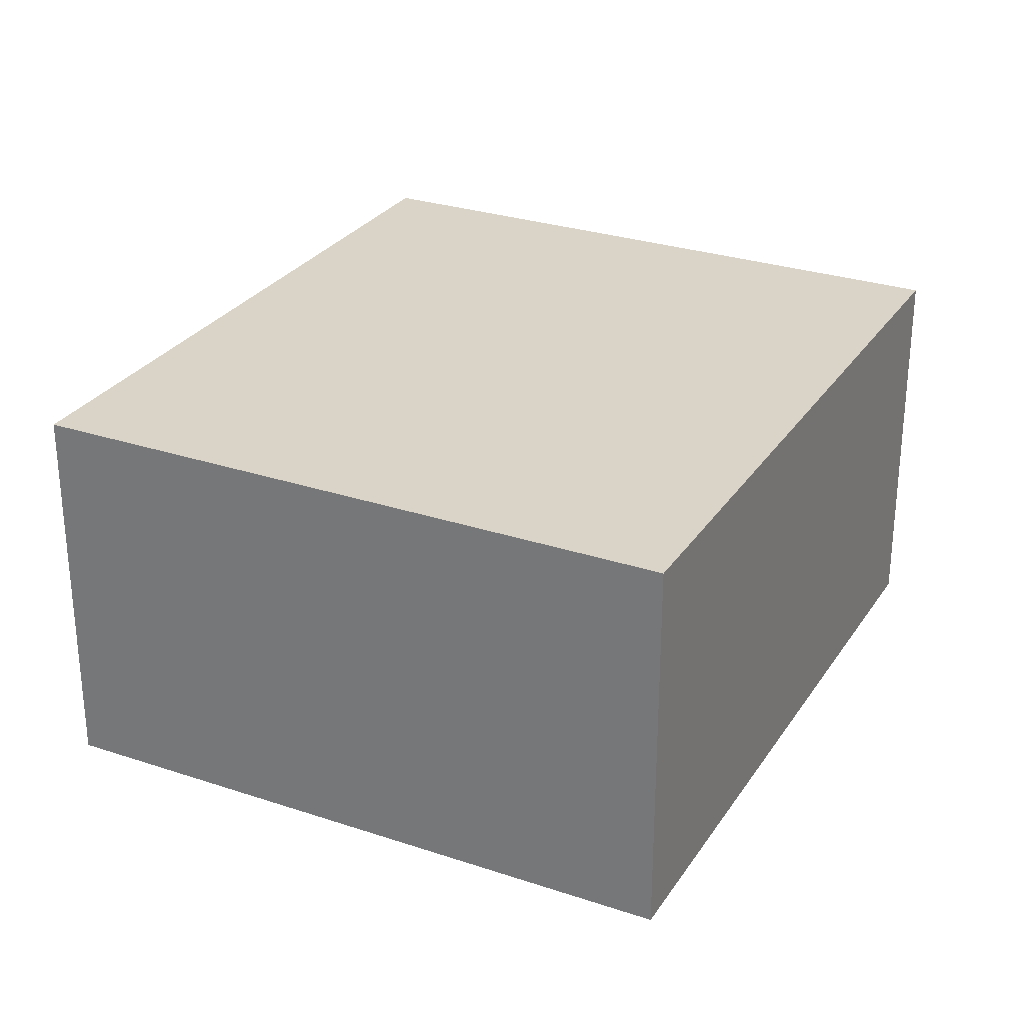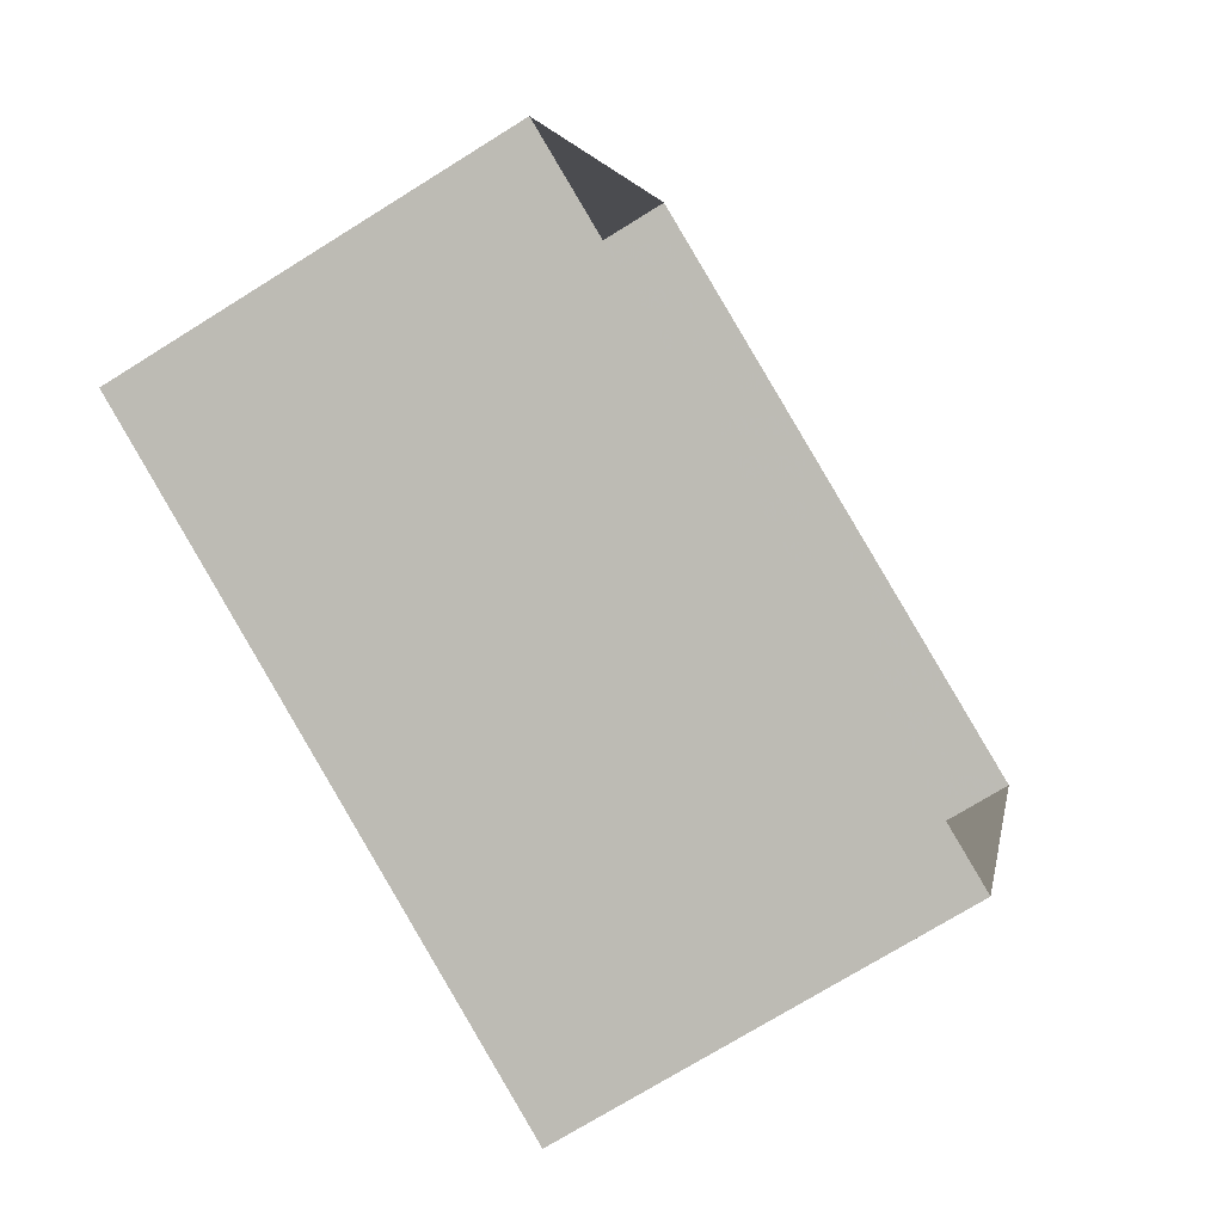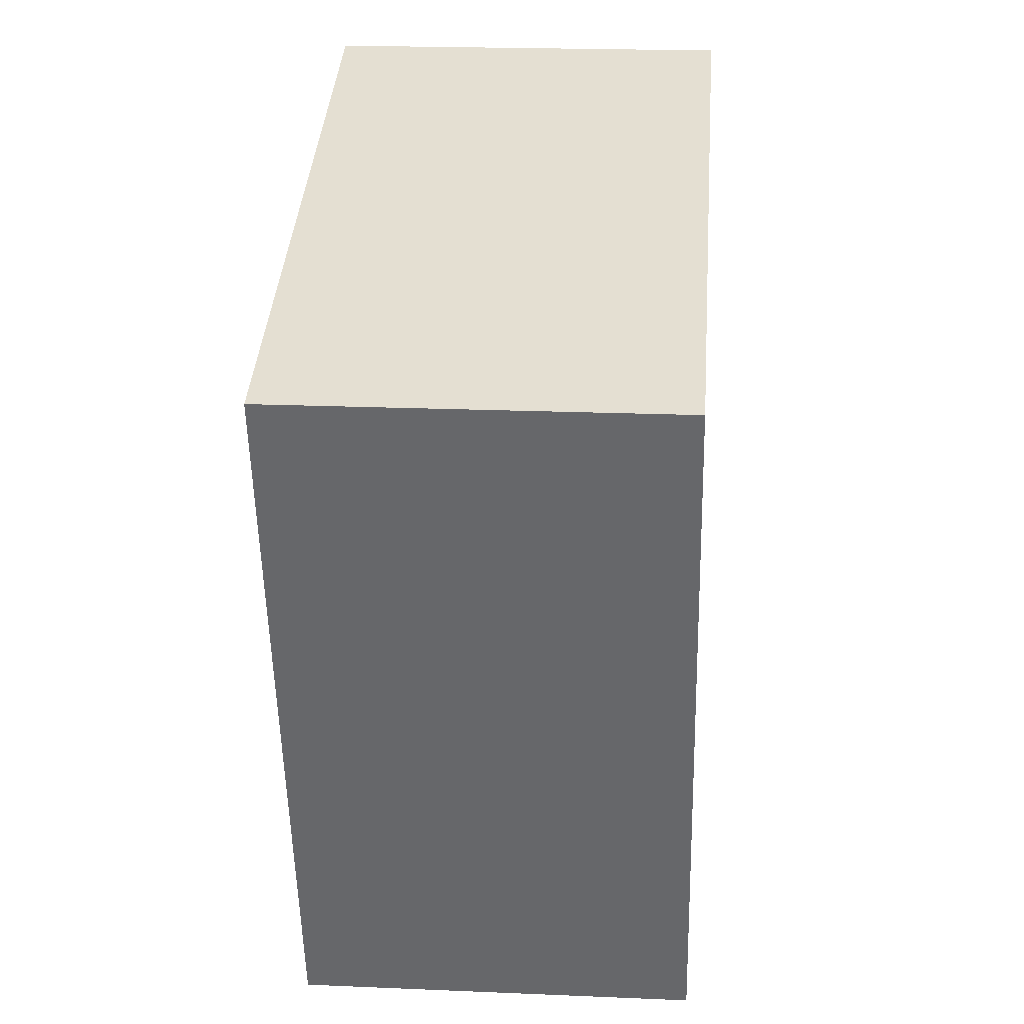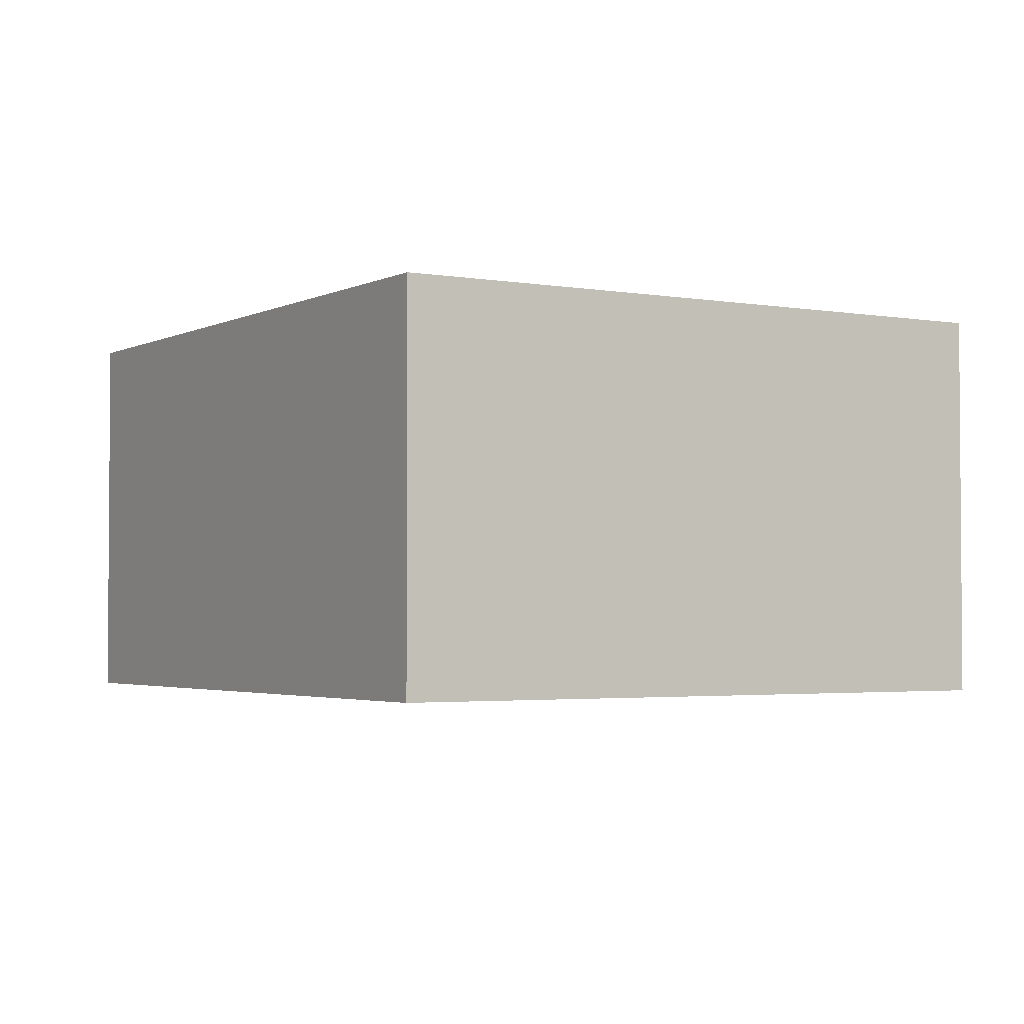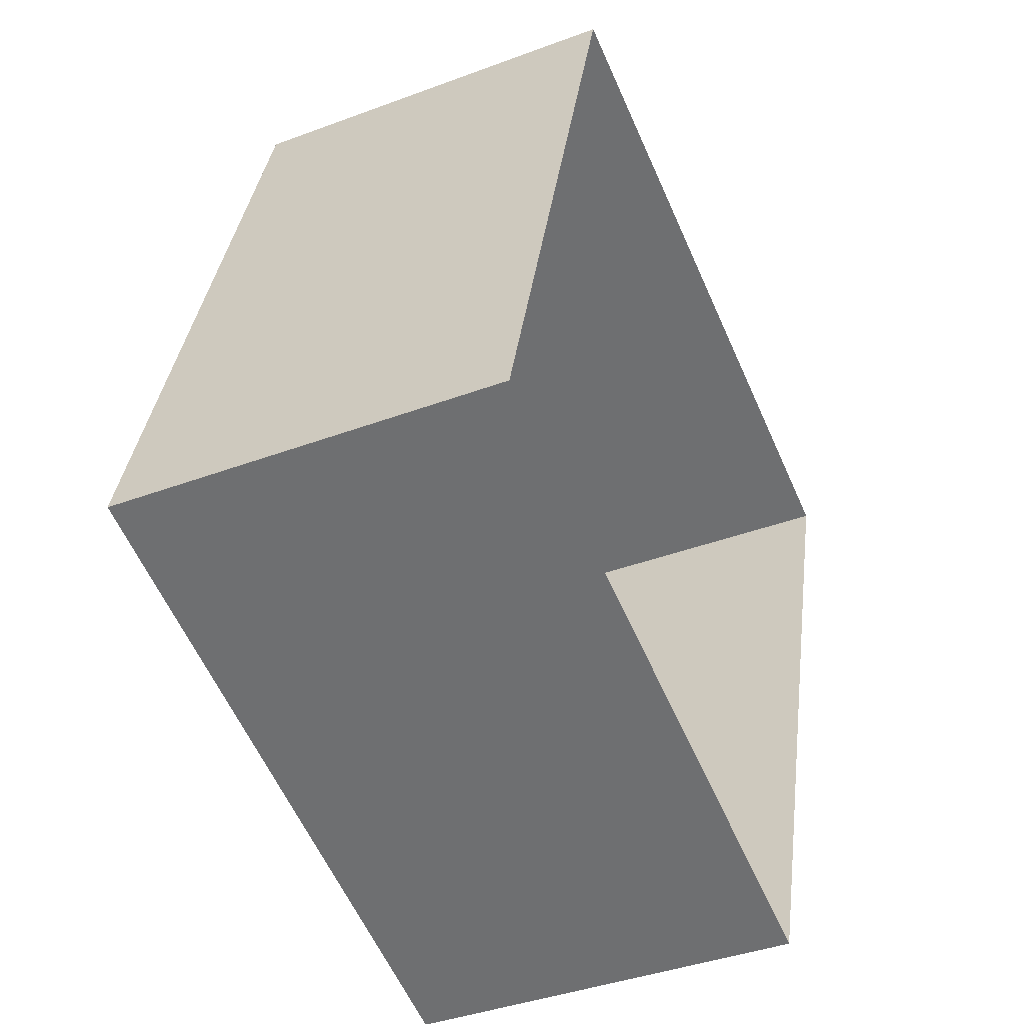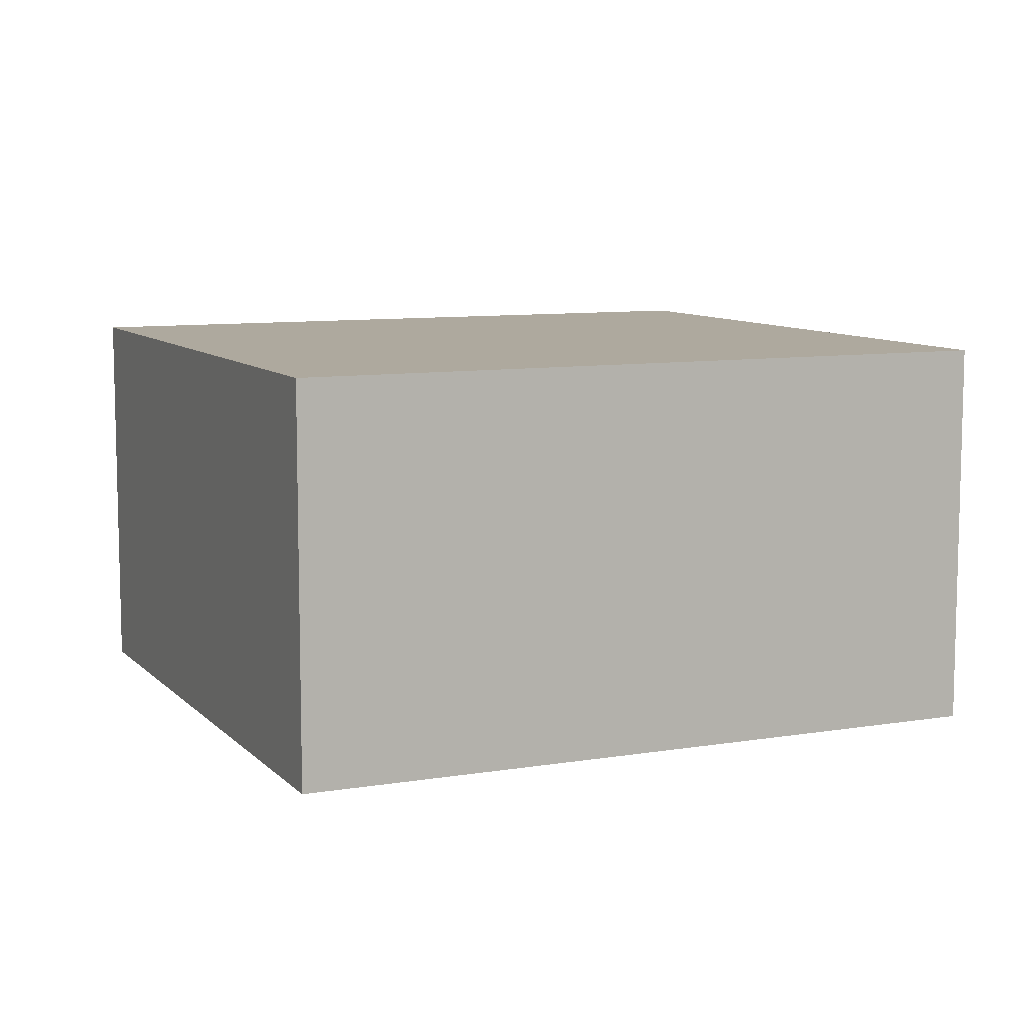
<metadata>
{"format":"obj","ext":"obj","renderer":"f3d","projection":"perspective","resolution":1024,"background":"white","views":[{"elev":28.4,"azim":-136.2,"up":"+Z"},{"elev":-72.4,"azim":122.0,"up":"+Y"},{"elev":20.4,"azim":-85.6,"up":"+Y"},{"elev":-2.7,"azim":-14.5,"up":"+Z"},{"elev":-39.9,"azim":114.8,"up":"+Y"},{"elev":9.0,"azim":83.0,"up":"+Z"}]}
</metadata>
<code>
v -1.252e+04 -3.485e+04 37.55
v -1.252e+04 -3.485e+04 34.72
v -1.252e+04 -3.485e+04 34.72
v -1.252e+04 -3.485e+04 37.55
v -1.251e+04 -3.485e+04 34.72
v -1.251e+04 -3.485e+04 37.55
v -1.252e+04 -3.485e+04 34.72
v -1.252e+04 -3.485e+04 37.55
f 5 7 3
f 2 5 3
f 1 2 3
f 4 1 3
f 1 5 2
f 1 6 5
f 6 7 5
f 6 8 7
f 4 3 7
f 8 4 7
f 6 1 4
f 8 6 4

</code>
